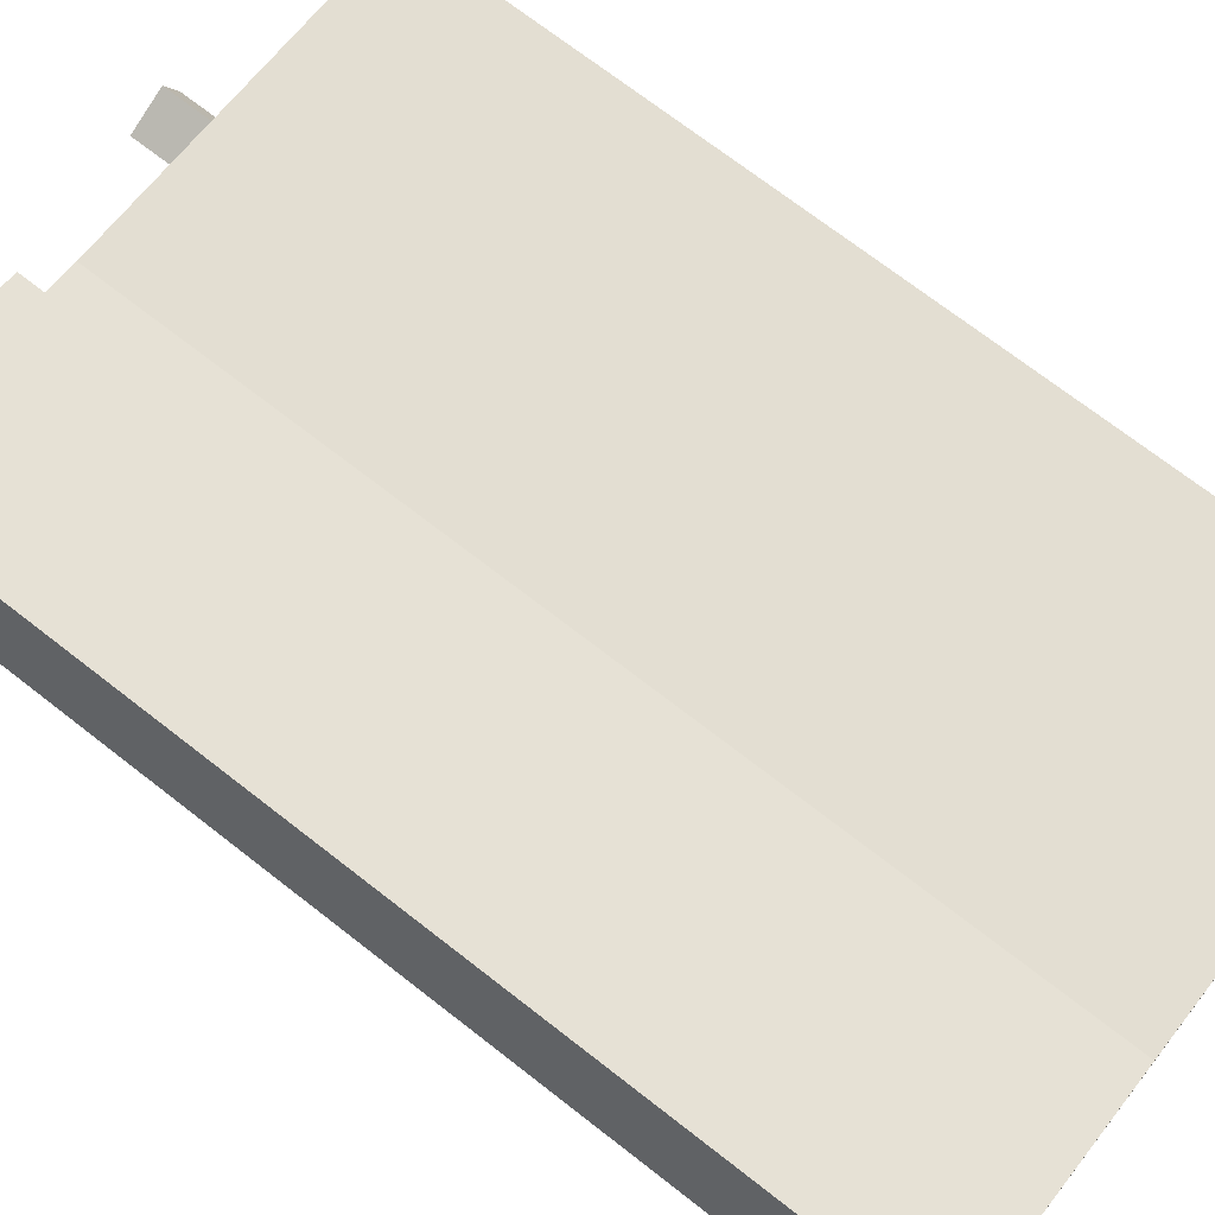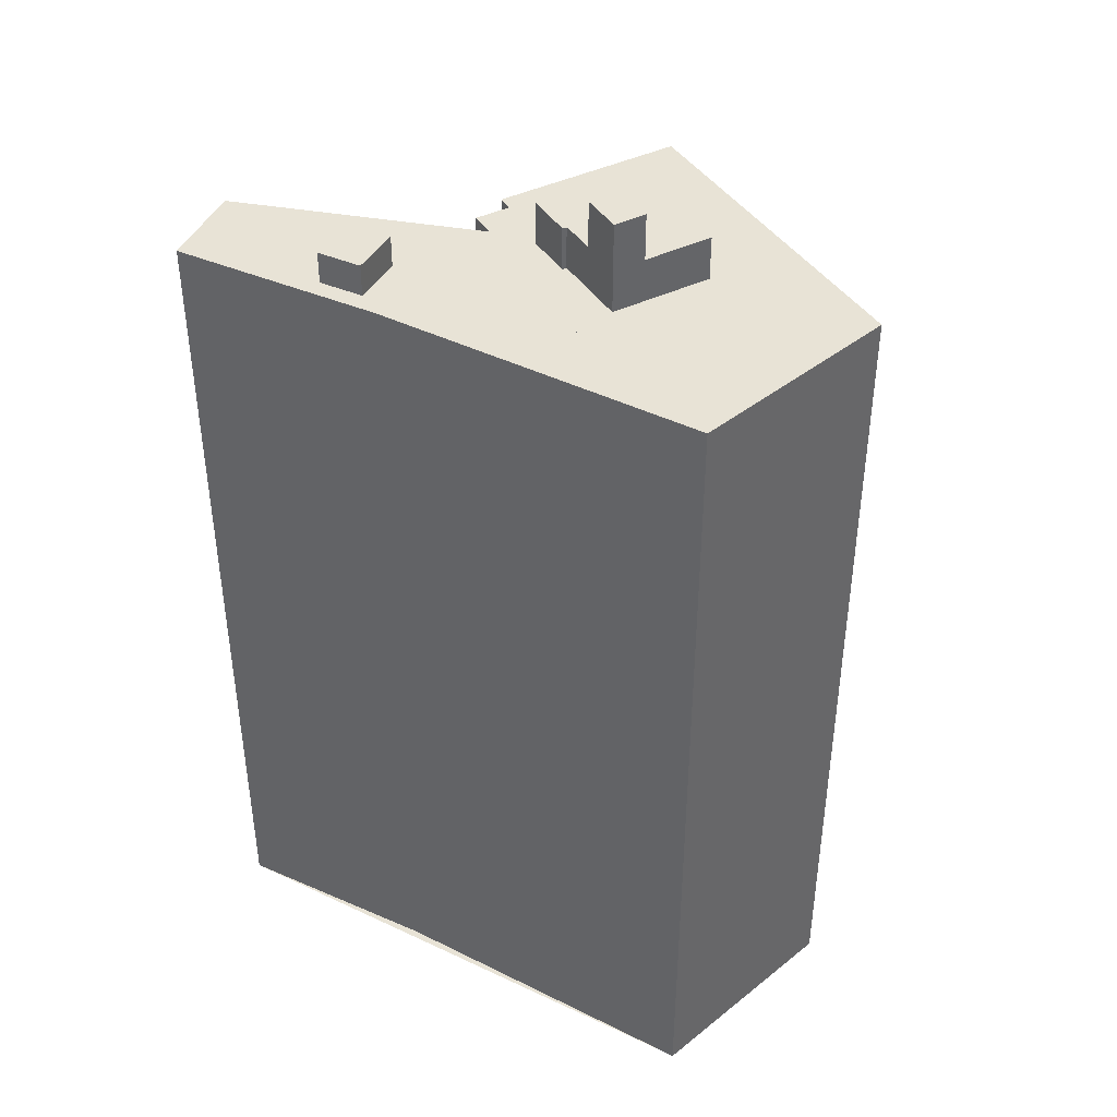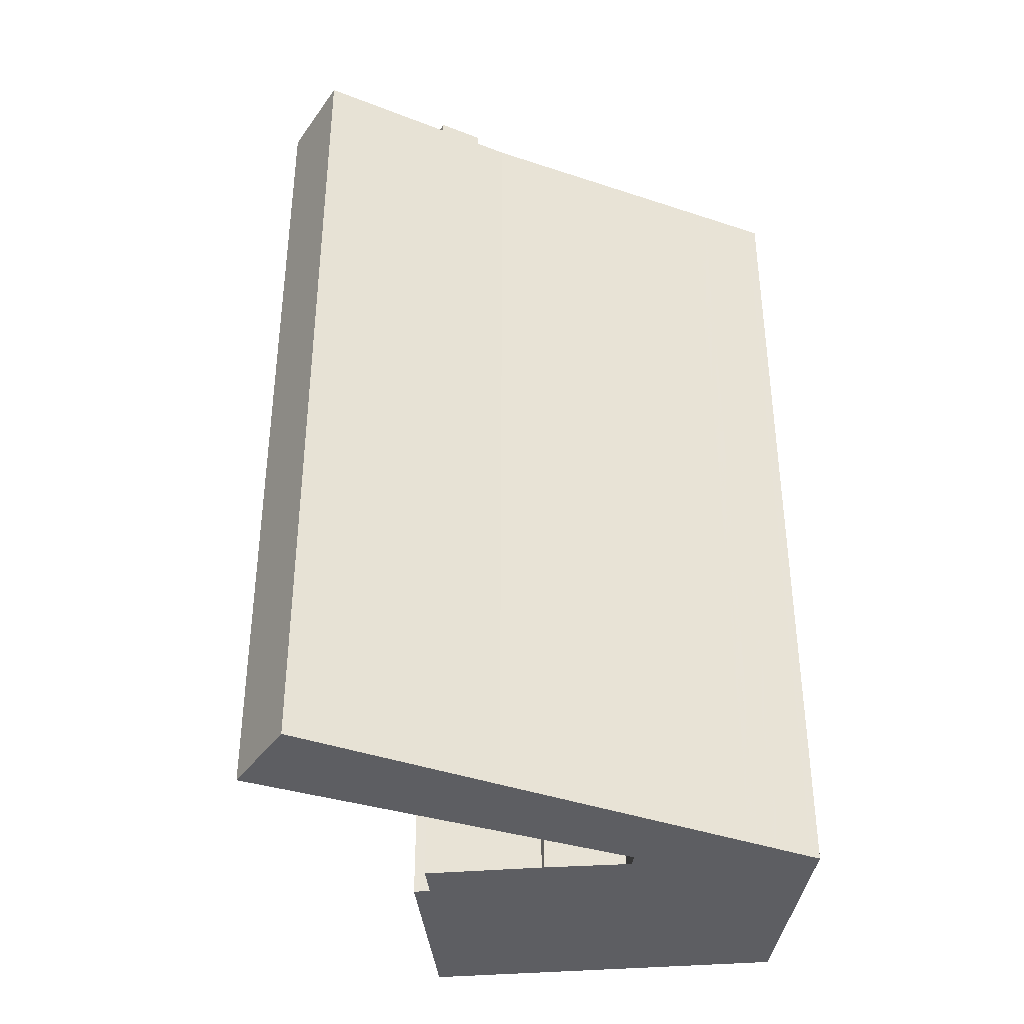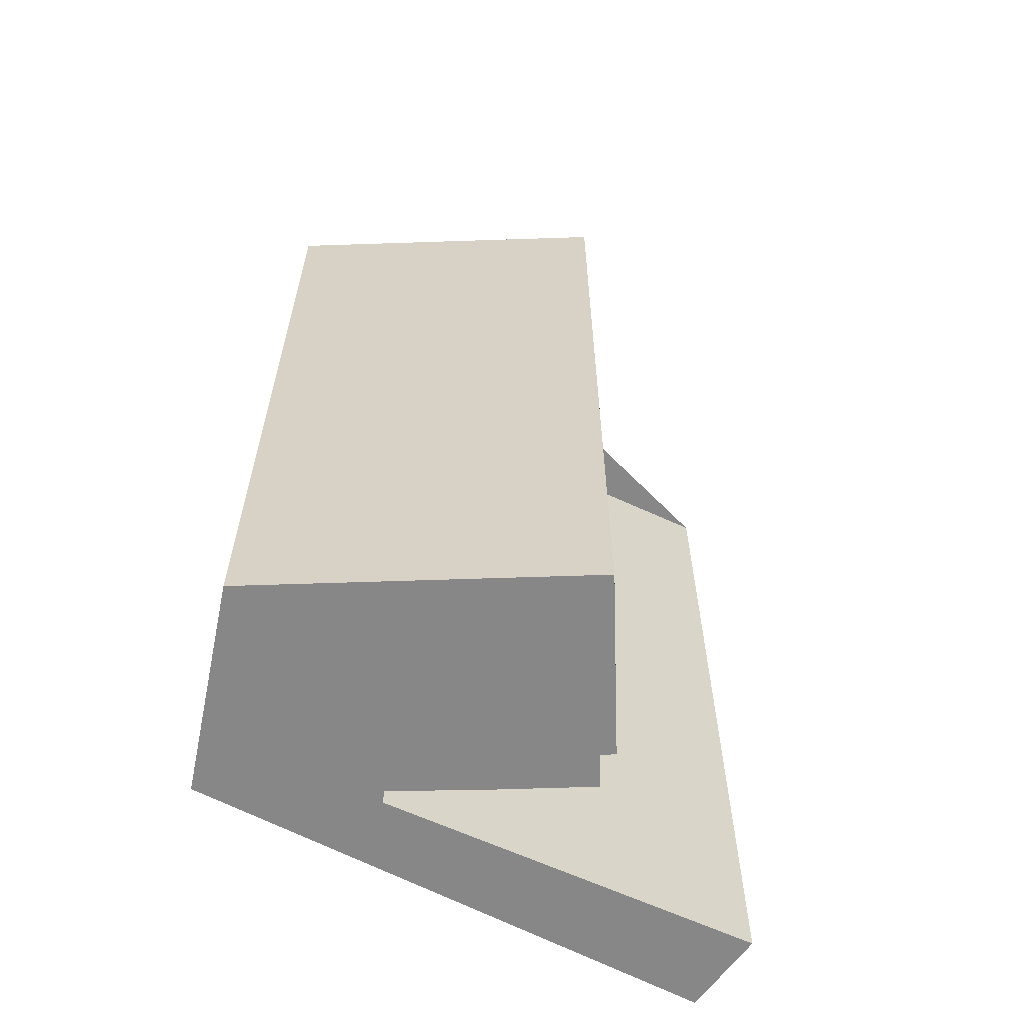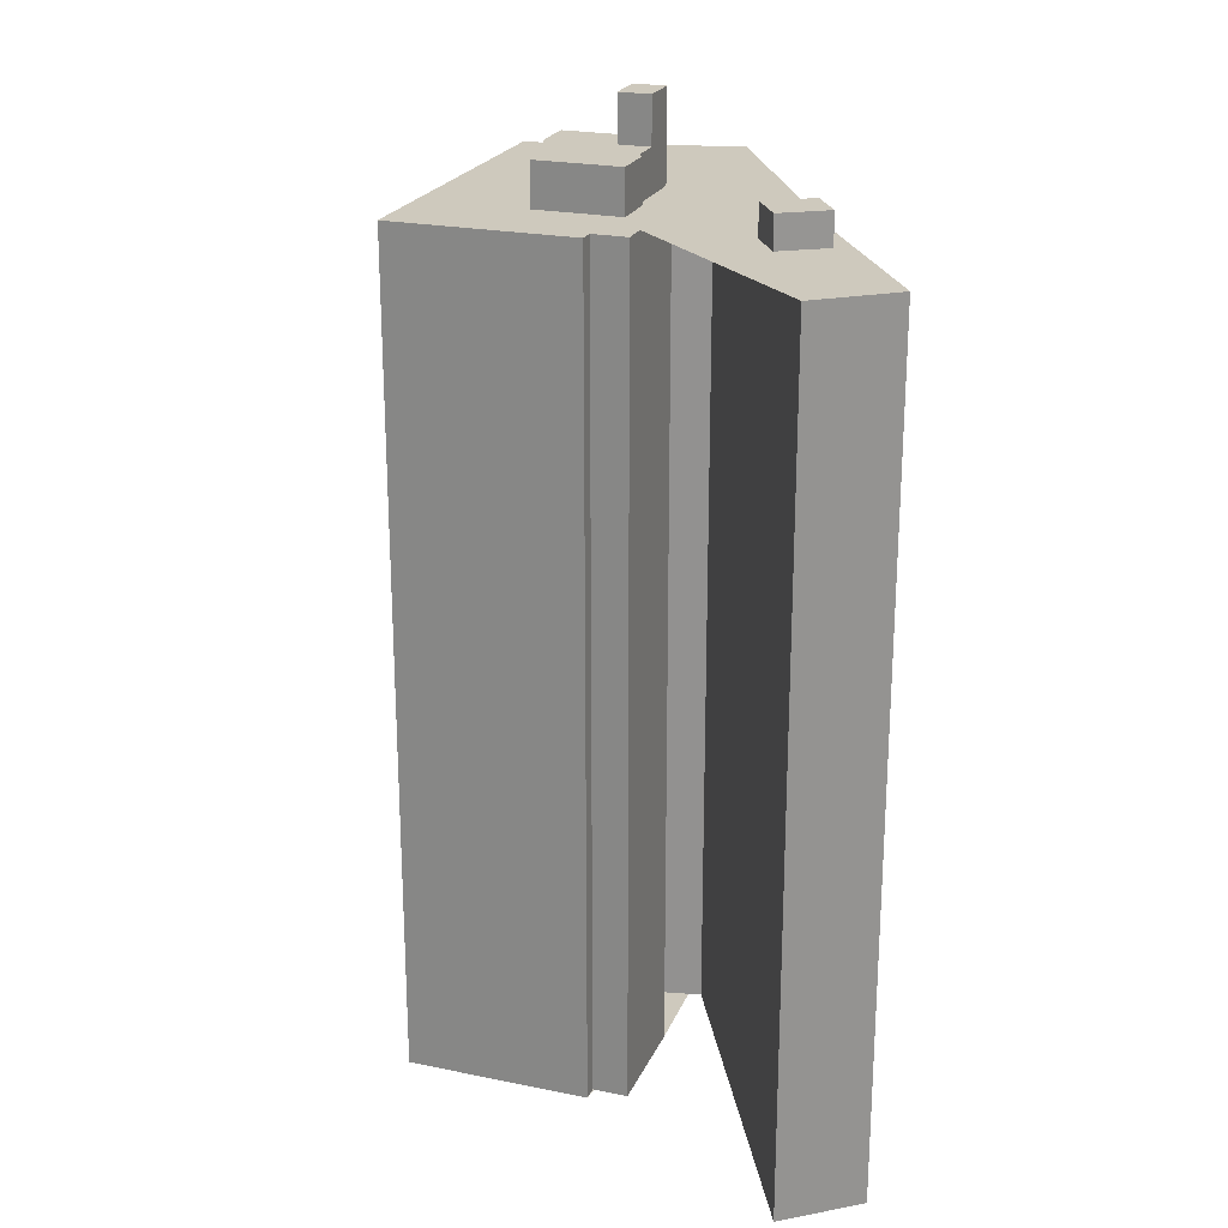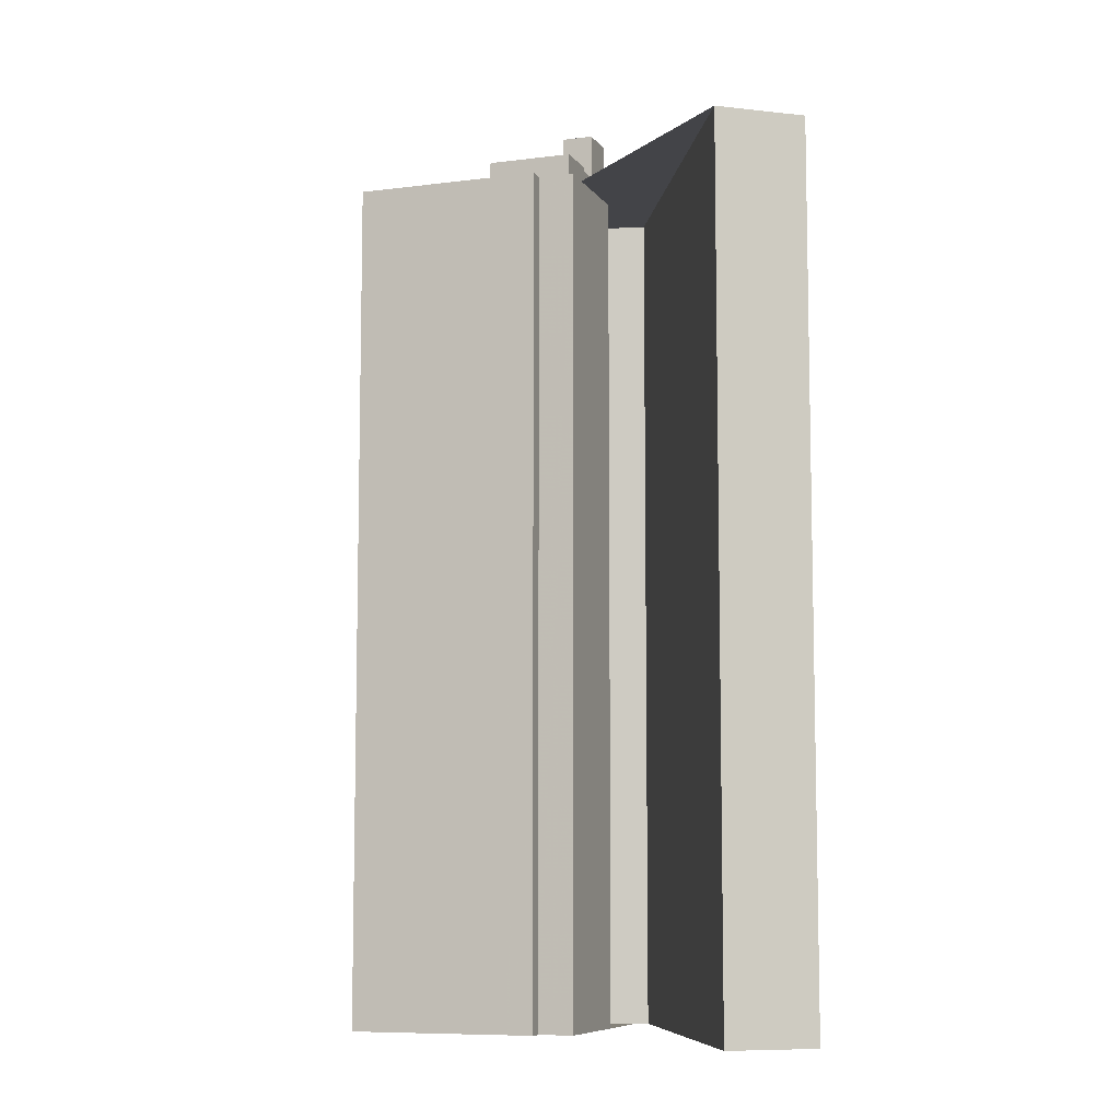
<metadata>
{"format":"obj","ext":"obj","renderer":"f3d","projection":"perspective","resolution":1024,"background":"white","views":[{"elev":71.5,"azim":-52.1,"up":"+Z"},{"elev":41.6,"azim":35.2,"up":"+Y"},{"elev":-38.4,"azim":-18.6,"up":"+Y"},{"elev":-62.3,"azim":157.4,"up":"+Y"},{"elev":22.7,"azim":-95.1,"up":"+Y"},{"elev":-8.2,"azim":-94.8,"up":"+Y"}]}
</metadata>
<code>
v -85.36 -265.2 396.9
v -86.29 -265.2 397
v -89.67 -265.2 397.2
v -90.31 -265.2 397.2
v -91.02 -265.2 397.3
v -91.88 -265.2 397.4
v -92.86 -265.2 397.4
v -94.8 -265.2 397.6
v -110.6 -265.2 398.8
v -117.9 -265.2 399.3
v -138.5 -265.2 402.1
v -140.5 -265.2 393.3
v -122.3 -265.2 392.5
v -111.2 -265.2 392
v -103.7 -265.2 391.6
v -102 -265.2 391.5
v -102 -265.2 391.3
v -101.3 -265.2 388.2
v -101.1 -265.2 387.3
v -101.2 -265.2 387.3
v -105 -265.2 385.6
v -108.3 -265.2 384.1
v -108.5 -265.2 384.5
v -108.6 -265.2 384.7
v -109.6 -265.2 386.9
v -119.8 -265.2 382.3
v -118.3 -265.2 379
v -119.7 -265.2 378.4
v -118.6 -265.2 376
v -115.4 -265.2 368.9
v -111.9 -265.2 361.4
v -111 -265.2 361.9
v -89.89 -265.2 371.5
v -81.17 -265.2 375.5
v -83.18 -265.2 385.7
v -120.5 -178 397.9
v -124.8 -178 398.5
v -125.5 -178 393.4
v -121.1 -178 392.8
v -99.84 -172.2 384.4
v -101.2 -172.2 387.3
v -105 -172.2 385.6
v -103.6 -172.2 382.7
v -101.3 -176.8 378.2
v -100.5 -176.8 376.5
v -97 -176.8 378.2
v -99.84 -176.8 384.4
v -103.6 -176.8 382.7
v -105 -176.8 385.6
v -108.3 -176.8 384.1
v -108.5 -176.8 384.5
v -112.8 -176.8 382.5
v -109.2 -176.8 374.6
v -111 -181.1 361.9
v -89.89 -181.1 371.5
v -81.17 -181.1 375.5
v -83.18 -181.1 385.7
v -85.36 -181.1 396.9
v -86.29 -181.1 397
v -89.67 -181.1 397.2
v -90.31 -181.1 397.2
v -91.02 -181.1 397.3
v -91.88 -181.1 397.4
v -92.86 -181.1 397.4
v -94.8 -181.1 397.6
v -110.6 -181.1 398.8
v -117.9 -181.1 399.3
v -138.5 -181.1 402.1
v -140.5 -181.1 393.3
v -122.3 -181.1 392.5
v -111.2 -181.1 392
v -103.7 -181.1 391.6
v -102 -181.1 391.5
v -102 -181.1 391.3
v -101.3 -181.1 388.2
v -101.1 -181.1 387.3
v -101.2 -181.1 387.3
v -99.84 -181.1 384.4
v -97 -181.1 378.2
v -100.5 -181.1 376.5
v -101.3 -181.1 378.2
v -109.2 -181.1 374.6
v -112.8 -181.1 382.5
v -108.5 -181.1 384.5
v -108.6 -181.1 384.7
v -109.6 -181.1 386.9
v -119.8 -181.1 382.3
v -118.3 -181.1 379
v -119.7 -181.1 378.4
v -118.6 -181.1 376
v -115.4 -181.1 368.9
v -111.9 -181.1 361.4
v -125.5 -181.1 393.4
v -121.1 -181.1 392.8
v -120.5 -181.1 397.9
v -124.8 -181.1 398.5
g CityEngineShapeMaterial_213
f 2 1 35 34 33 32 31 30 29 28 27 26 25 24 23 22 21 20 19 18 17 16 15 14 13 12 11 10 9 8 7 6 5 4 3
f 37 36 39 38
f 41 40 43 42
f 45 44 53 52 51 50 49 48 47 46
f 55 54 92 91 90 89 88 87 86 85 84 83 82 81 80 79 78 77 76 75 74 73 72 71 70 69 68 67 66 65 64 63 62 61 60 59 58 57 56
f 94 93 96 95
f 93 94 39 38
f 94 95 36 39
f 95 96 37 36
f 96 93 38 37
f 52 83 84 51
f 53 82 83 52
f 82 81 44 53
f 45 80 81 44
f 80 79 46 45
f 79 78 47 46
f 78 77 41 40
f 43 48 49 42
f 48 47 40 43
f 1 35 57 58
f 35 34 56 57
f 34 33 55 56
f 33 32 54 55
f 32 31 92 54
f 31 30 91 92
f 30 29 90 91
f 29 28 89 90
f 28 27 88 89
f 27 26 87 88
f 26 25 86 87
f 25 24 85 86
f 24 23 84 85
f 23 22 50 51
f 22 21 49 50
f 21 20 41 42
f 20 19 76 77
f 19 18 75 76
f 18 17 74 75
f 17 16 73 74
f 16 15 72 73
f 15 14 71 72
f 14 13 70 71
f 13 12 69 70
f 12 11 68 69
f 11 10 67 68
f 10 9 66 67
f 9 8 65 66
f 8 7 64 65
f 7 6 63 64
f 6 5 62 63
f 5 4 61 62
f 4 3 60 61
f 3 2 59 60
f 2 1 58 59

</code>
